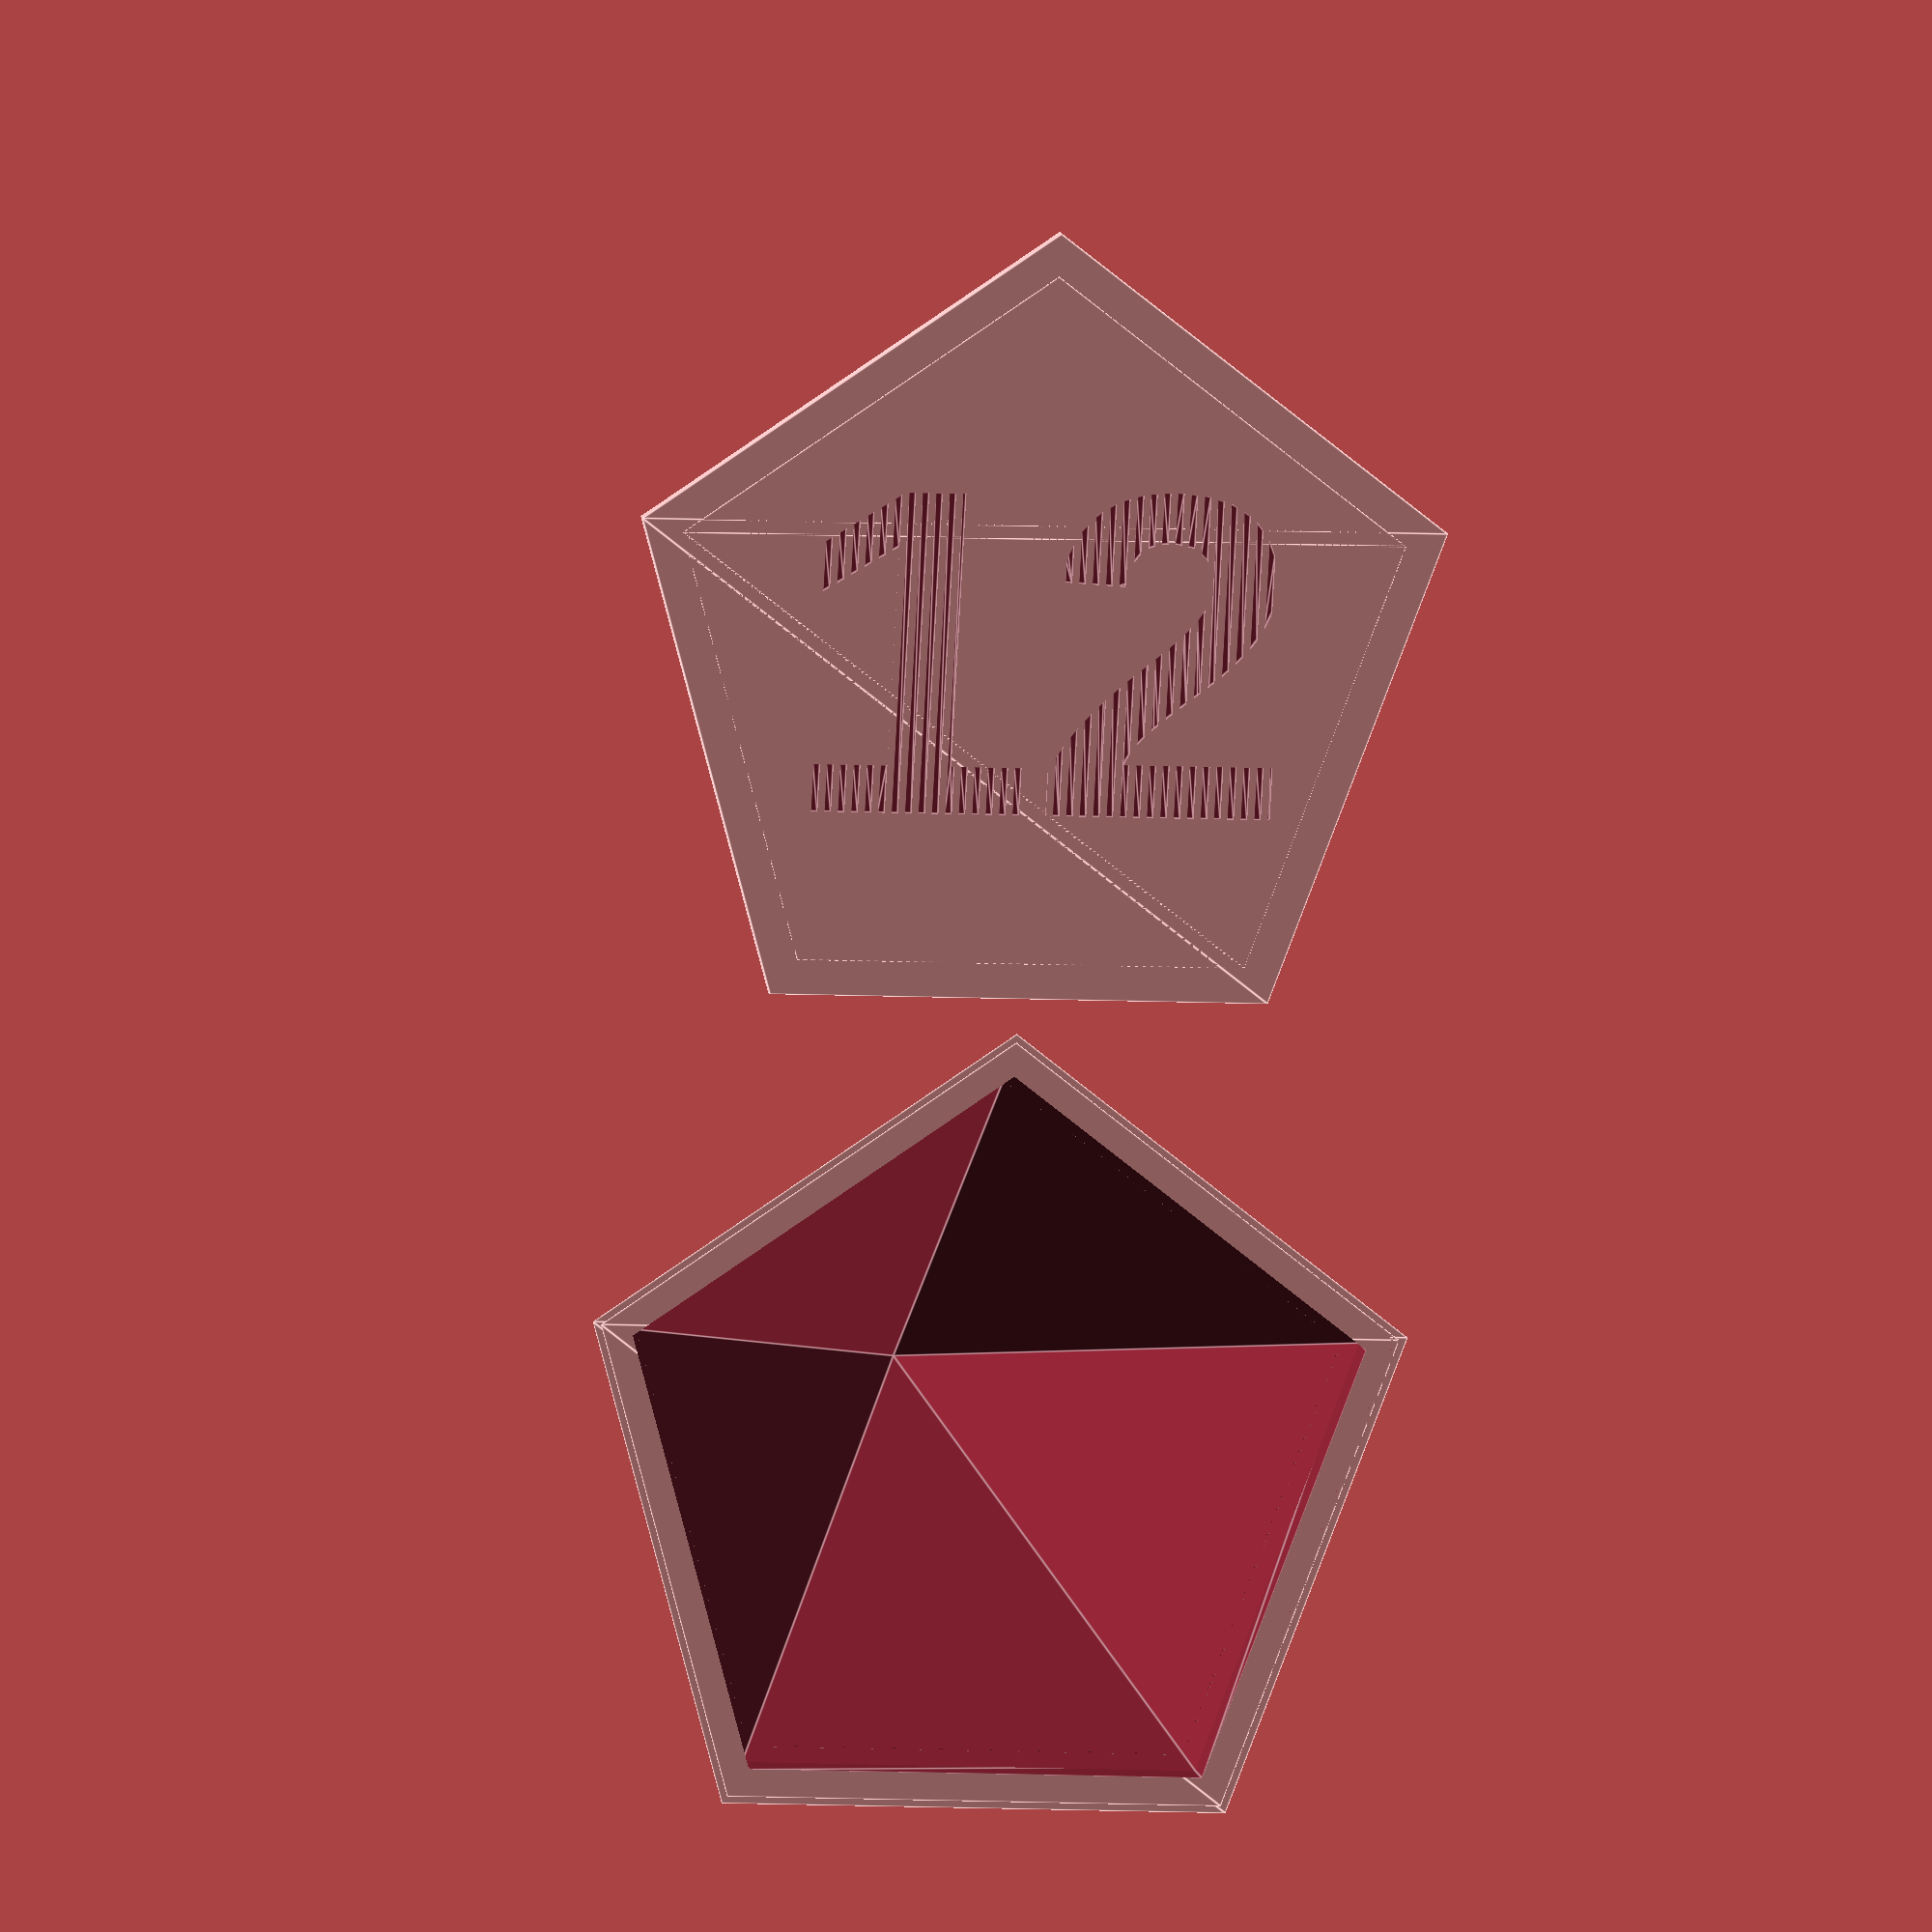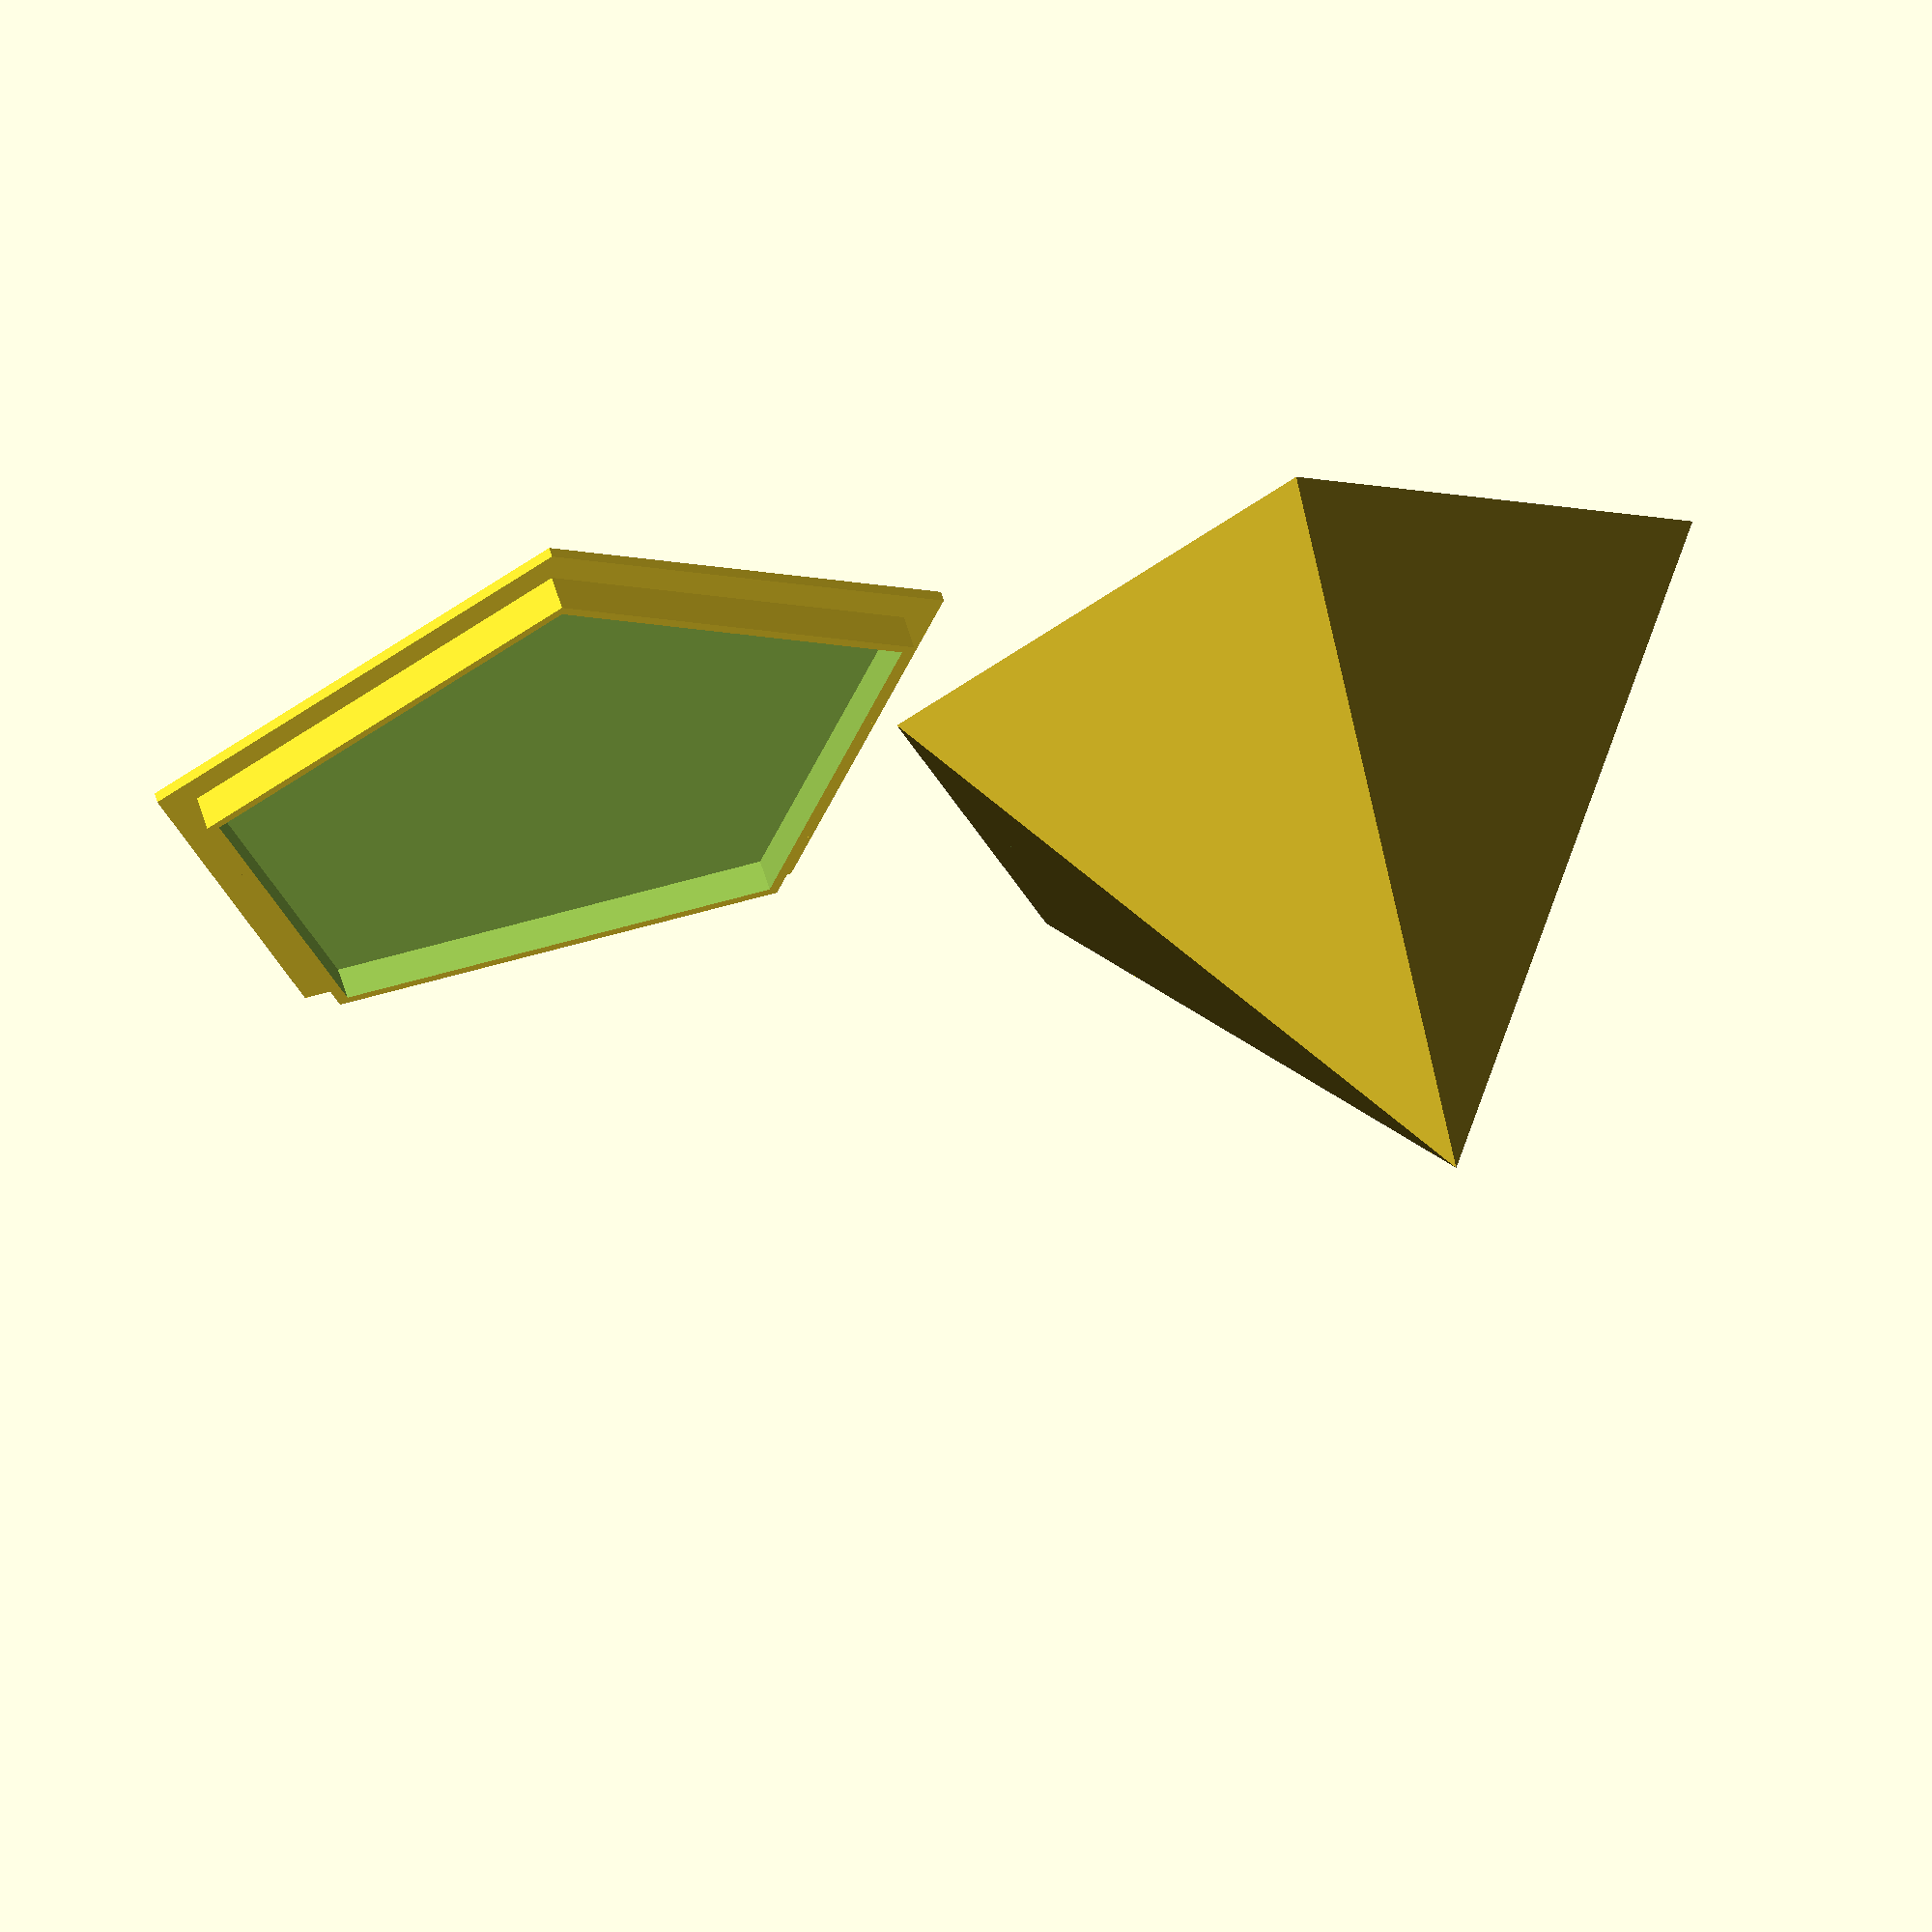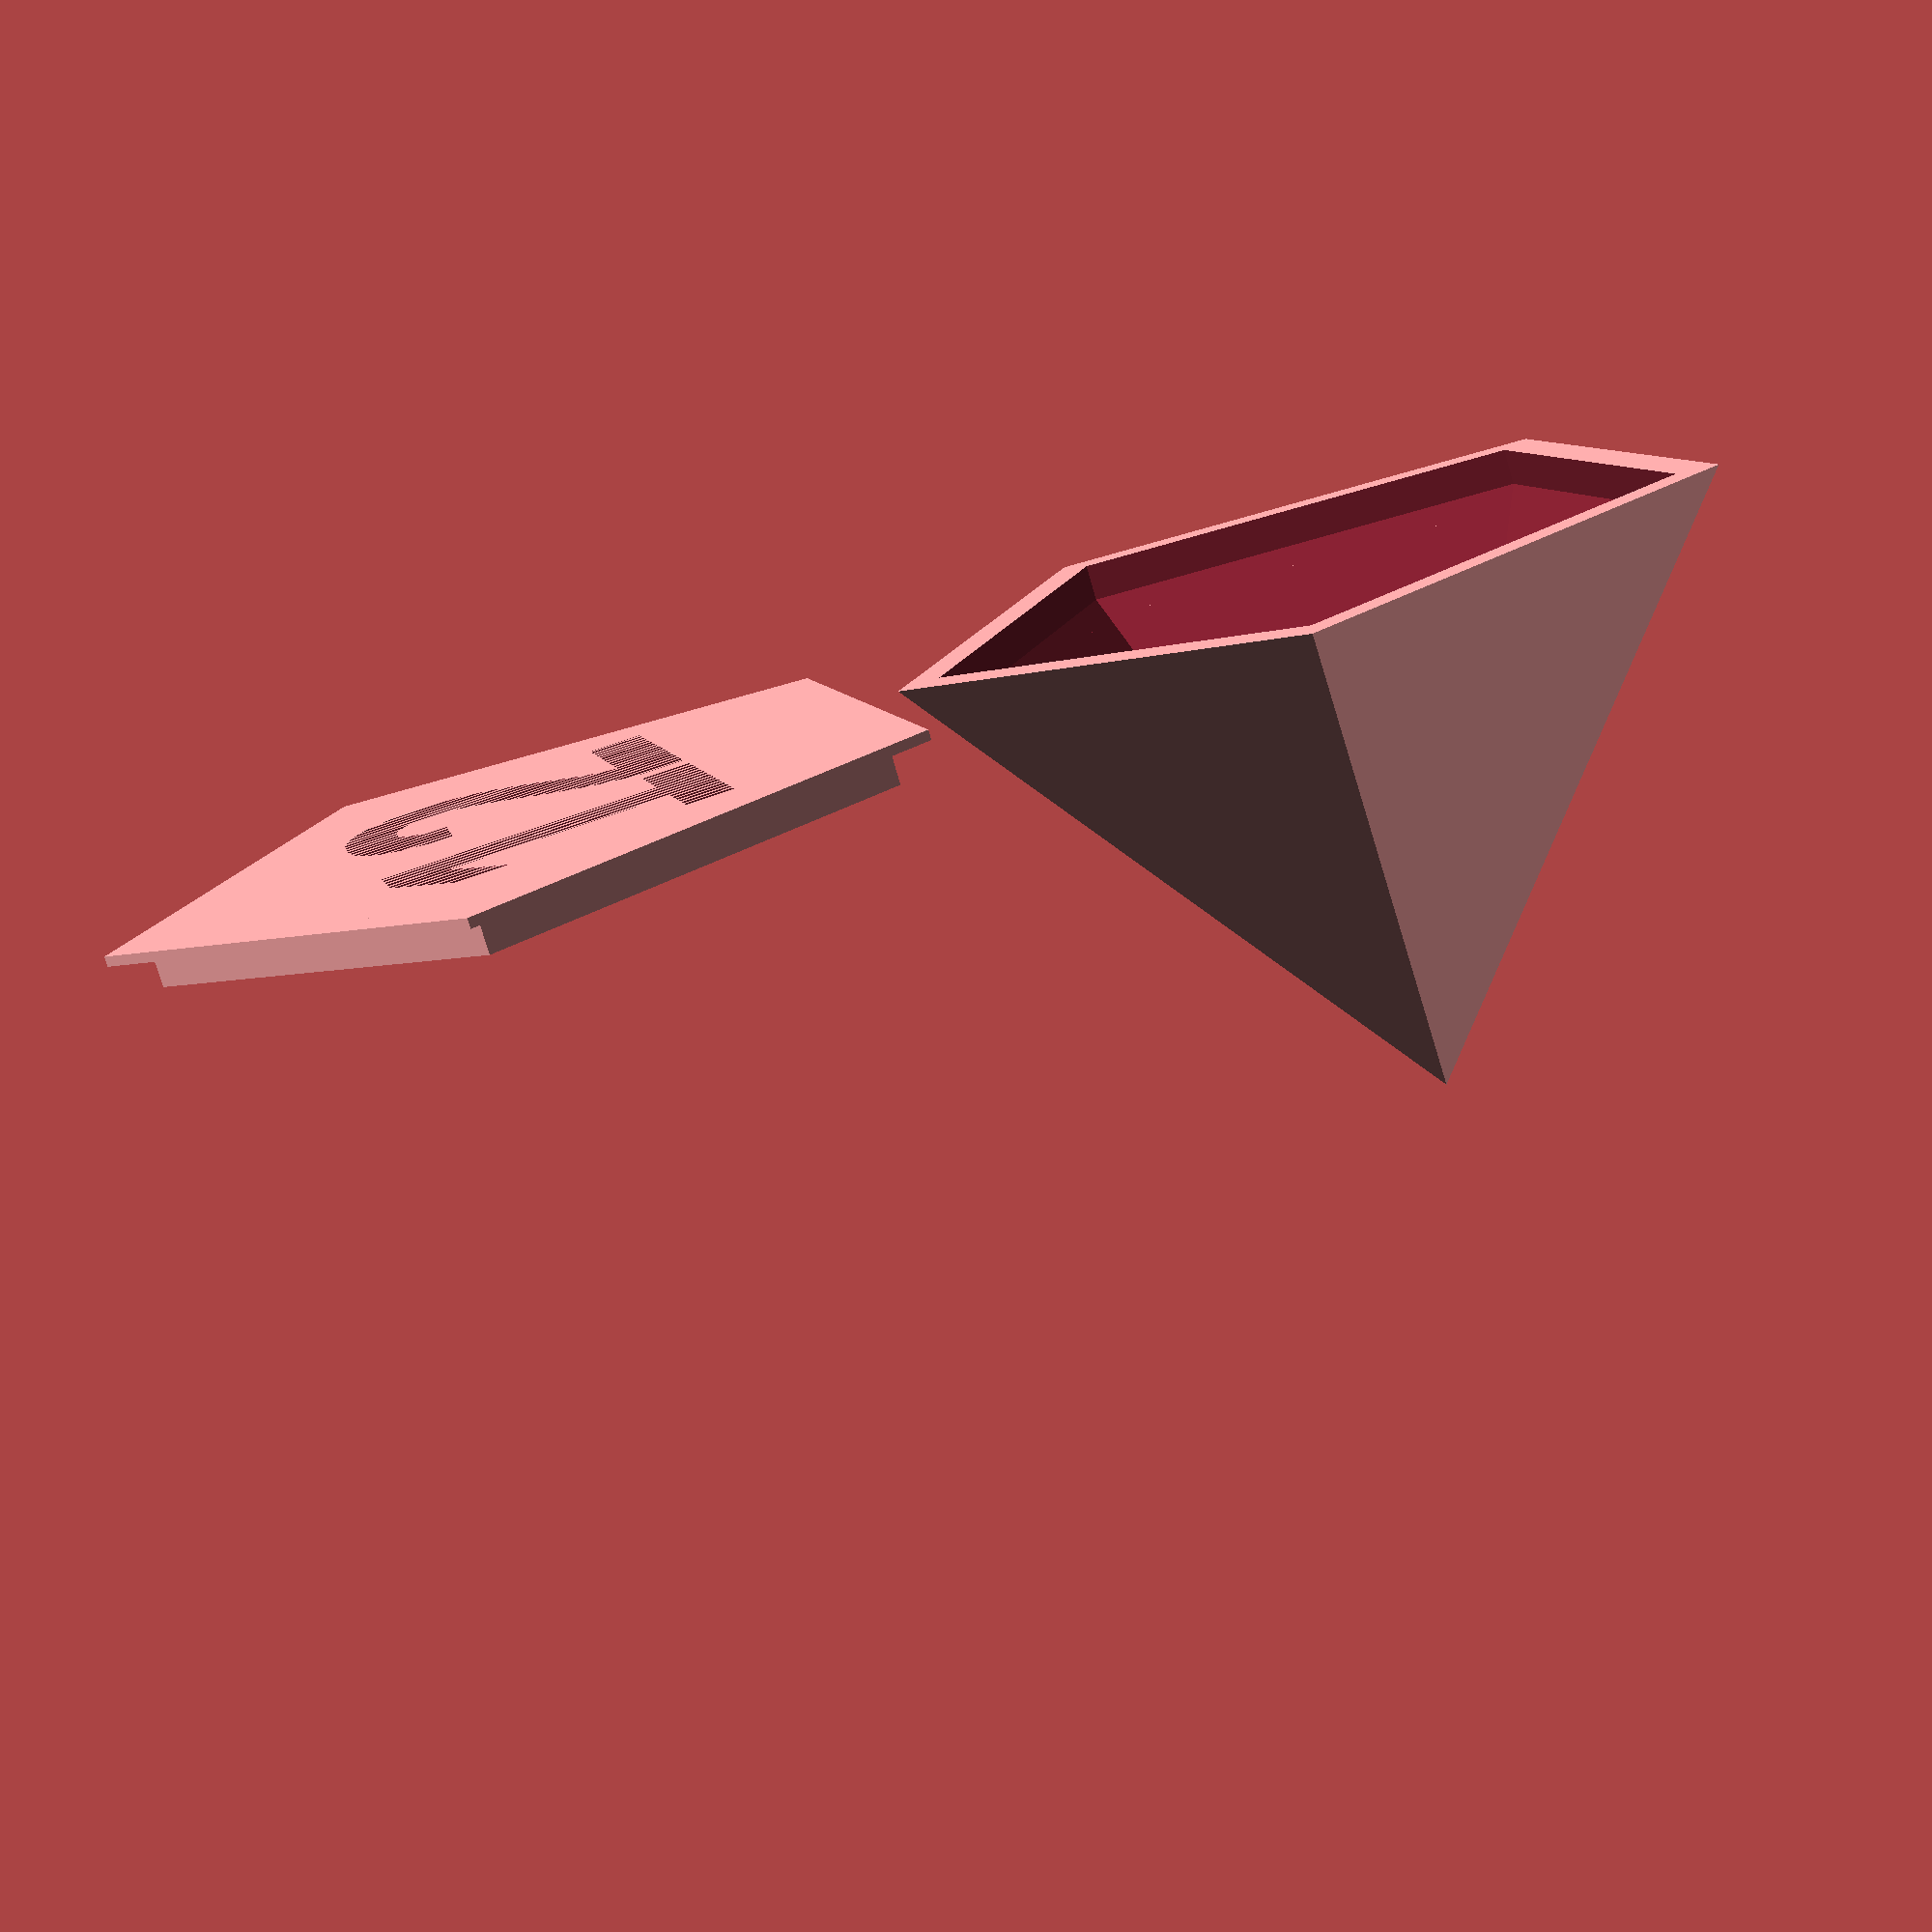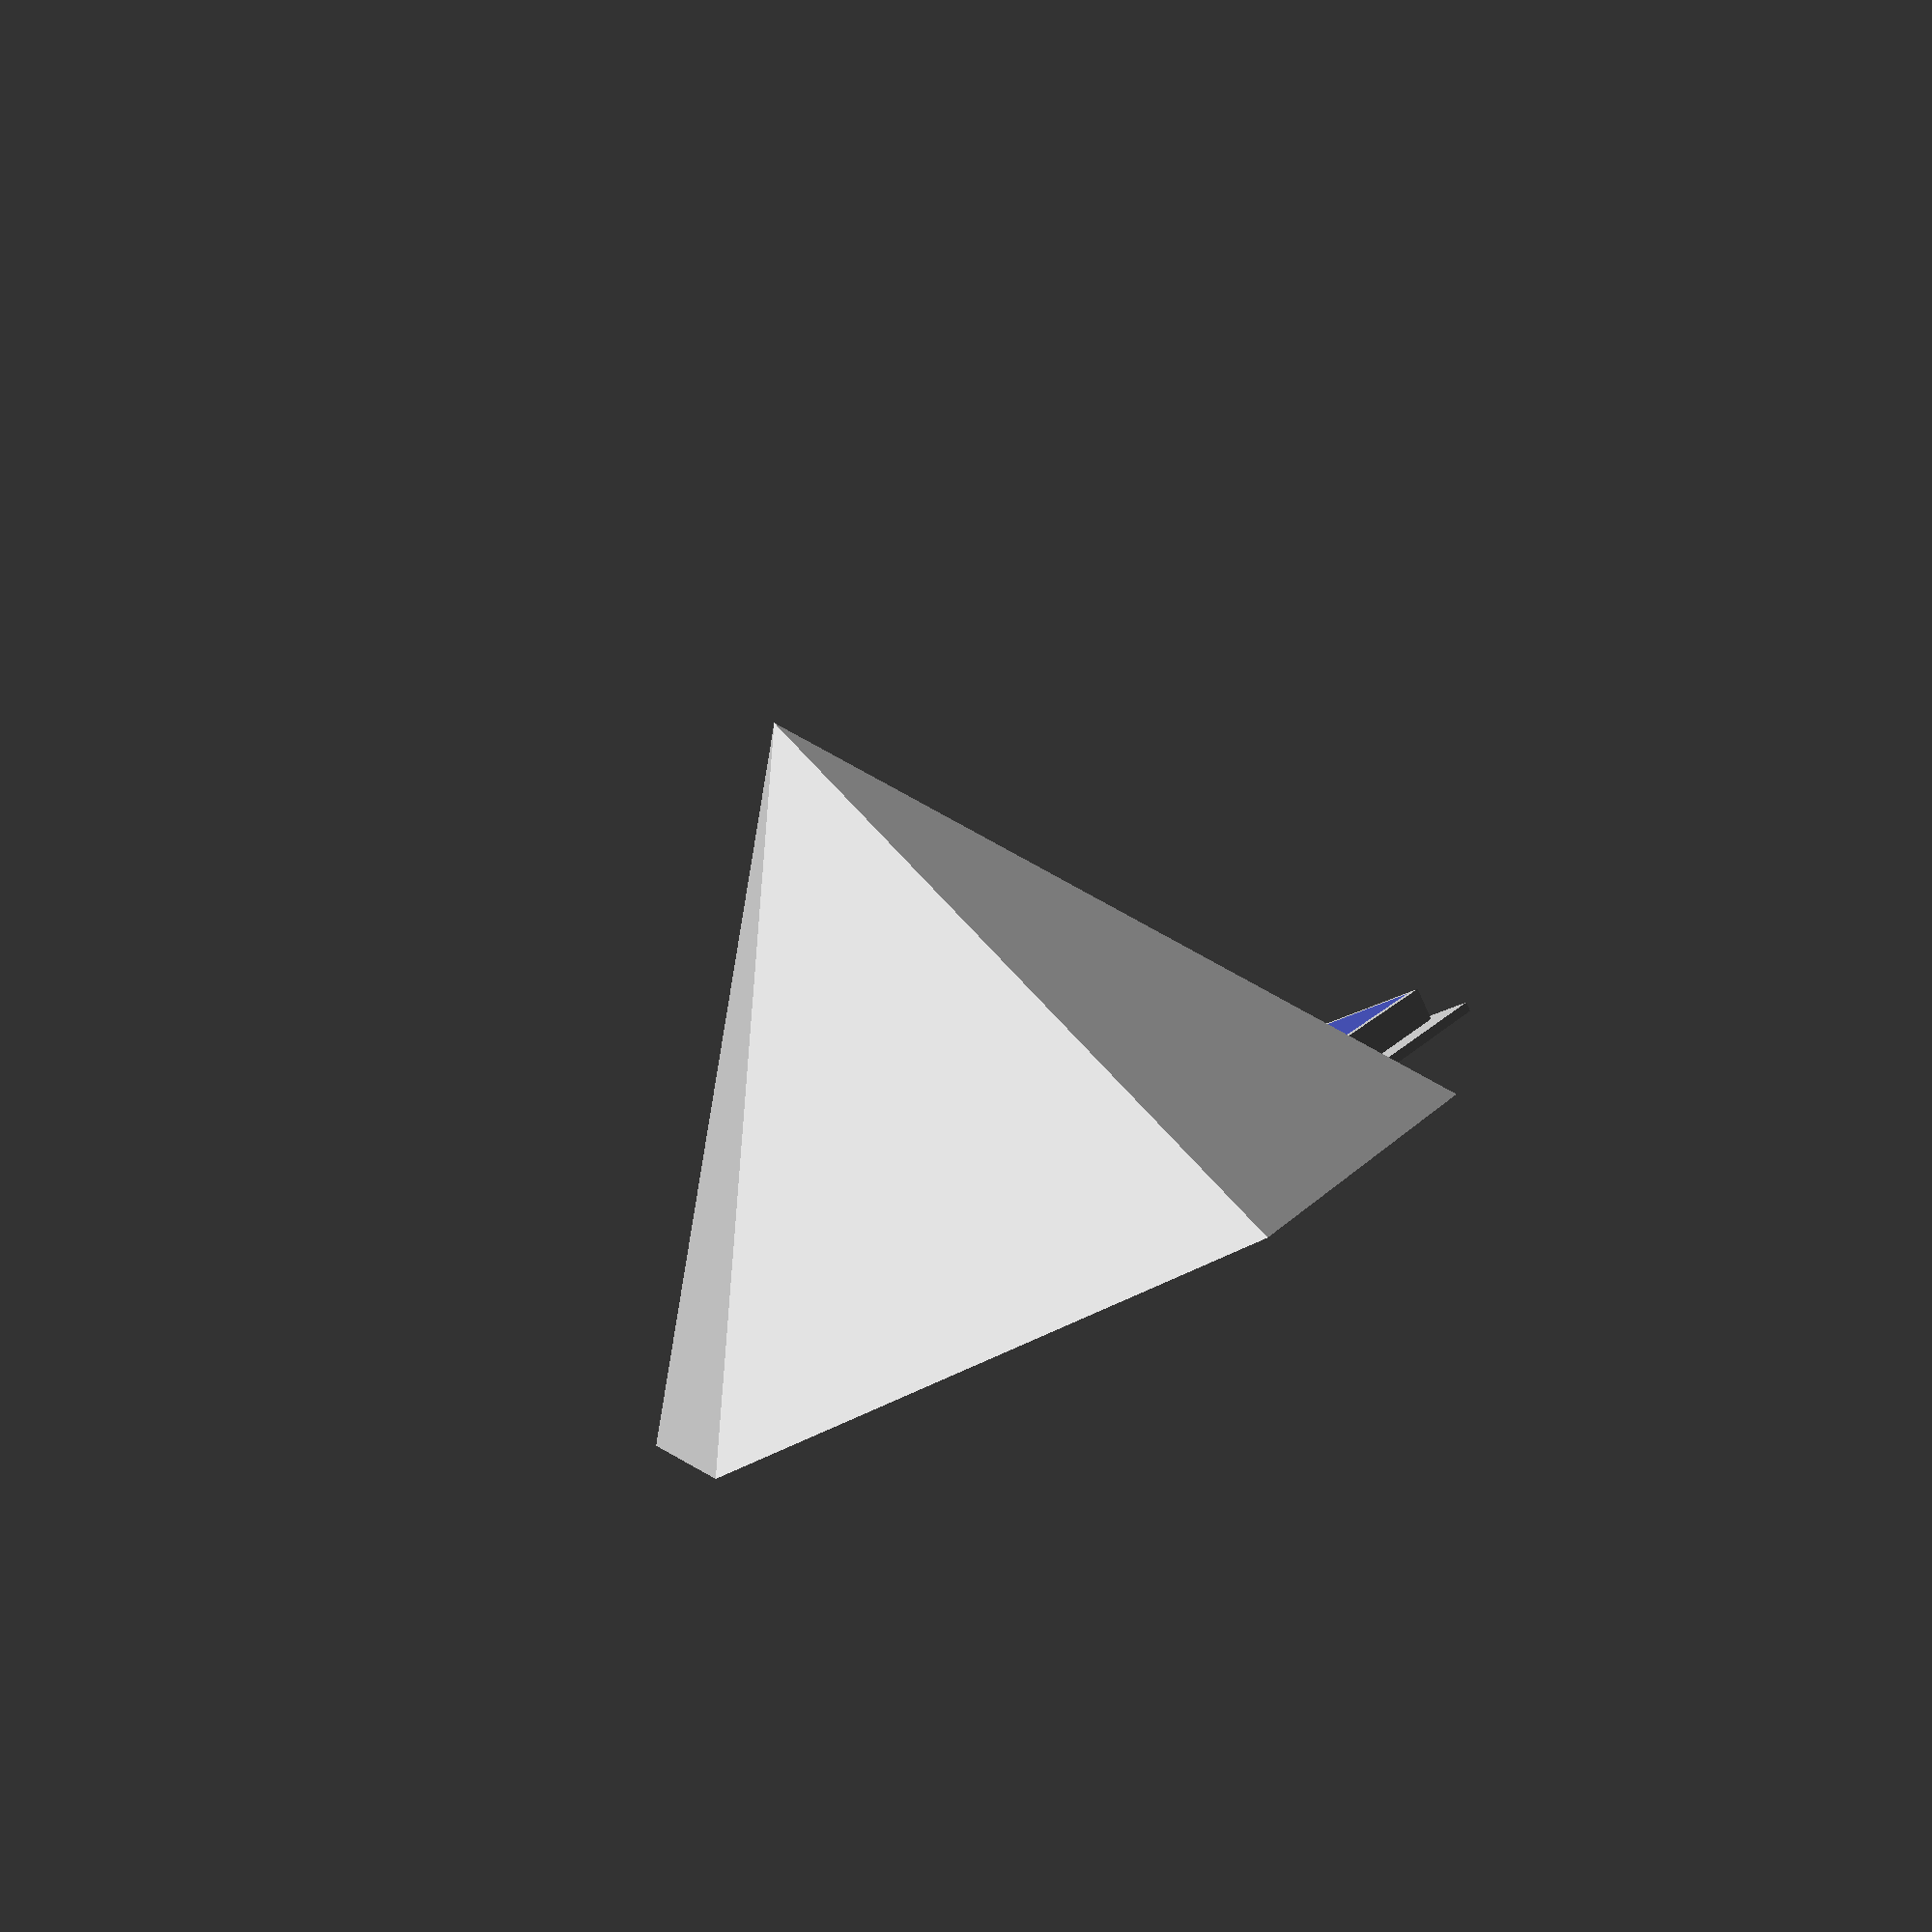
<openscad>
// dodekaeder.scad
//   experiments with pentagons forming a dodecahedron
//
//
// Background:
//   - kann auch als Adventskalender benutzt werden.
//   - printed with a layer step of 0.15 mm
//   - CAD manual: http://www.openscad.org/documentation.html
//   - https://de.wikipedia.org/wiki/Dodekaeder
//   - https://en.wikipedia.org/wiki/Dodecahedron
//   - hosted on:
//     https://www.thingiverse.com/thing:4012530
//     git@github.com:Github6am/am_parts3D.git
//
// Andreas Merz 2019-11-30, v1.0 
// GPLv3 or later, see http://www.gnu.org/licenses

a=30;     // outer edge length
b=27;     // inner edge length
w=0.6;    // wall thickness

// Dodekaederzahlen
ci=1.113516364411607;    // Inkugelradius/a  sqrt((25+11*sqrt(5))/10)/2;
h=a*ci;                  // height of a cone           

beta=121.7174744114610;  // deg, Flaechen-Kantenwinkel


module poly2D(r=30, n=5) {
   circle(r=r, $fn=n);
}

module pentagon2D(l_edge = a) {
  poly2D(r = l_edge/(2*sin(36)), n=5);
}

module facet0() {
  d=a/(2*tan(36));   // Abstand Seitenmitte vom Zentrum
  phi1=atan(d/h);    // Winkel zwischen Seitenflaeche und Lot
  dh=w/sin(phi1);    // vertikale Verschiebung, um Wandstaerke zu erreichen
  
  difference() {
    linear_extrude(height=h, scale=0) pentagon2D();
    translate([0, 0, -dh]) 
      linear_extrude(height=h, scale=0) pentagon2D();
  }
}

module facet1() {
  u=ci*(a-b);
  union() {
    facet0();
    difference() {
      linear_extrude(height=u, scale=(h-u)/h) pentagon2D(l_edge=a-w);
      translate([0, 0, -0.1])
        linear_extrude(height=u+0.2, scale=1) pentagon2D(l_edge=b);
    }
  }
}

module facet1t() {
  phi2=2*beta-180;    // 63.43 deg
  translate([0, 0, h]) rotate([0, phi2, 0]) translate([0, 0, -h]) rotate([0, 0, 36]) facet1(); 
}

module facet6() {
  union() {
    facet1();
    rotate([0, 0, 0*72]) facet1t();
    rotate([0, 0, 1*72]) facet1t();
    rotate([0, 0, 2*72]) facet1t();
    rotate([0, 0, 3*72]) facet1t();
    rotate([0, 0, 4*72]) facet1t();
  }
}

module facet12() {
  union() {
    facet6();
    translate([0, 0, h]) rotate([0, 180, 72]) translate([0, 0, -h]) facet6();
  }
}


module cap1() {
  c=0.35;
  hrim=0.7*(a-b);
  union() {
    linear_extrude(height=w, scale=1) pentagon2D(l_edge=a-c);
    difference() {    // rim
      linear_extrude(height=w+hrim, scale=1) pentagon2D(l_edge=b-c);
      translate([0, 0, w+0.15])
  	linear_extrude(height=w+hrim, scale=1) pentagon2D(l_edge=b-c-1.5*w);
    }
  }
}

module grid2D(spacing=0.8) {
  w=0.5;
  for( i=[-a:spacing:a] ) {
    translate([i,0,-0.01]) square([spacing/2,a],center=true);
  }
}

module capA(txt="12") {
  depth=0.2;
  fontname = "Liberation Sans:Bold";
  fontsize = 20;
  difference() {
    cap1();
    //color("red")
    translate([0,0,-0.01]) mirror([1,0,0]) rotate(90)
      linear_extrude(height = depth)
	difference() {
	  text(txt, size = fontsize, font = fontname, halign = "center", valign = "center", $fn = 16);
	  grid2D();
	}
  }
}

//---------------- Instances ---------------------

//translate([0, 0, 0]) facet12();     // das hat bisher beim Ausdrucken Probleme gemacht.

facet1();

translate([1.6*a, 0, 0]) capA(txt=str(12));

if(false) {
  for( ii=[1:3] ) {
    rotate(ii*120) translate([-0.9*a, 0, 0]) capA(txt=str(ii*2));
  }

  for( ii=[7:9] ) {
    translate([-10, -2.6*a, 0])
    rotate(ii*120+60) translate([-0.9*a, 0, 0]) capA(txt=str(ii*2));
  }


  for( ii=[10:12] ) {
    translate([1.6*a, (ii-11)*1.7*a, 0]) capA(txt=str(ii*2));
  }

}

</openscad>
<views>
elev=168.7 azim=86.8 roll=10.4 proj=o view=edges
elev=299.0 azim=198.3 roll=343.5 proj=o view=wireframe
elev=256.6 azim=195.4 roll=343.9 proj=p view=solid
elev=88.2 azim=277.8 roll=24.5 proj=p view=wireframe
</views>
